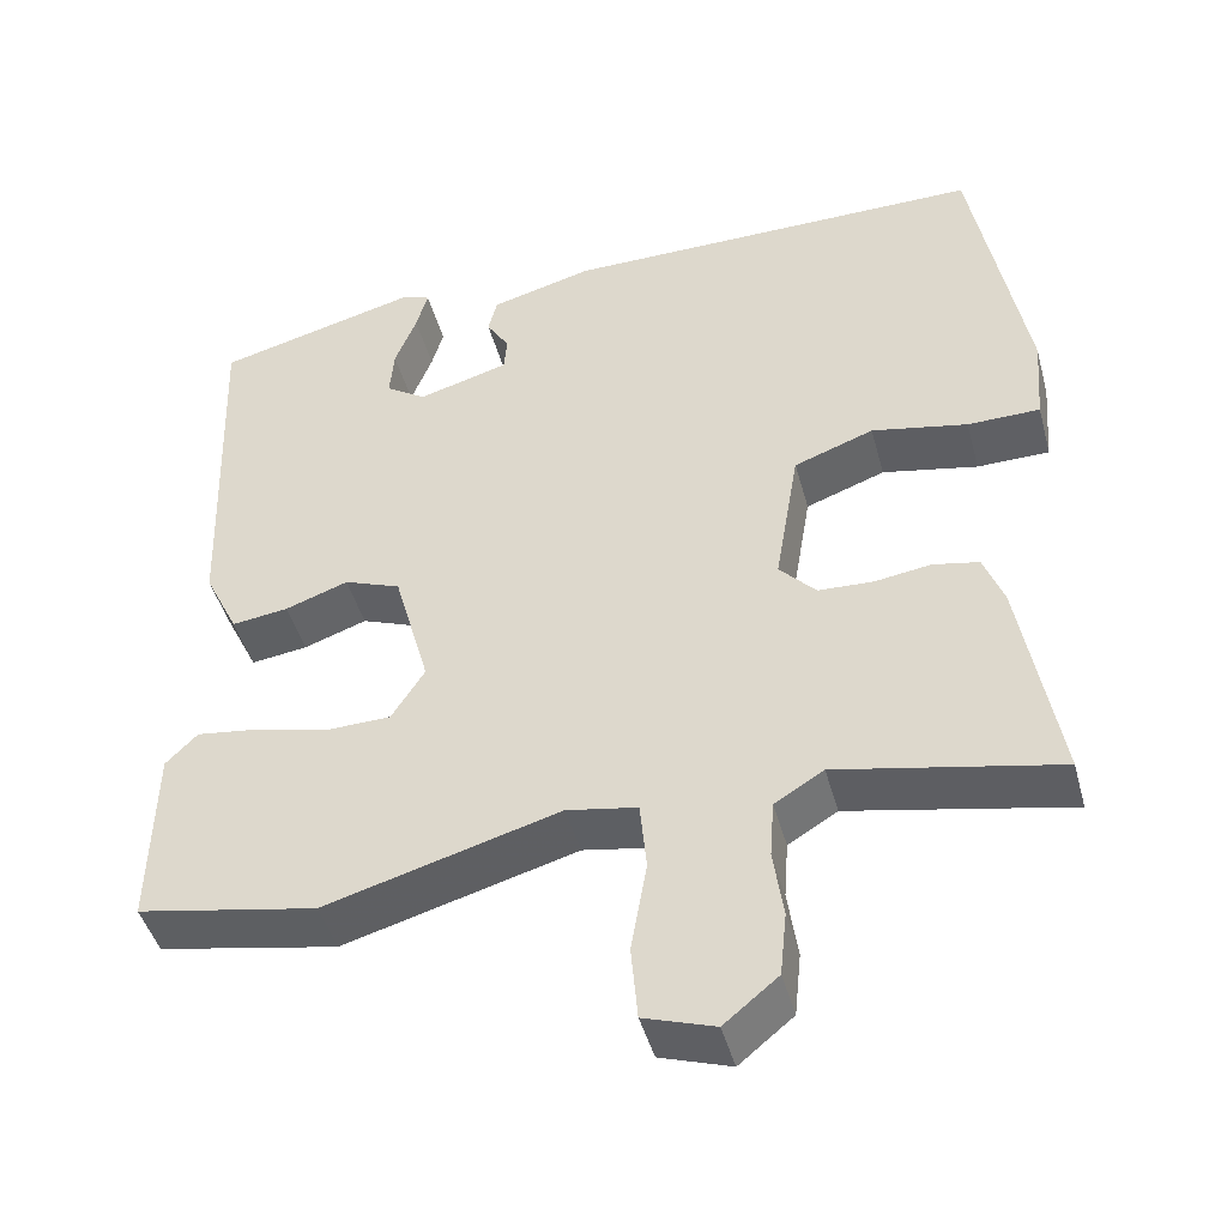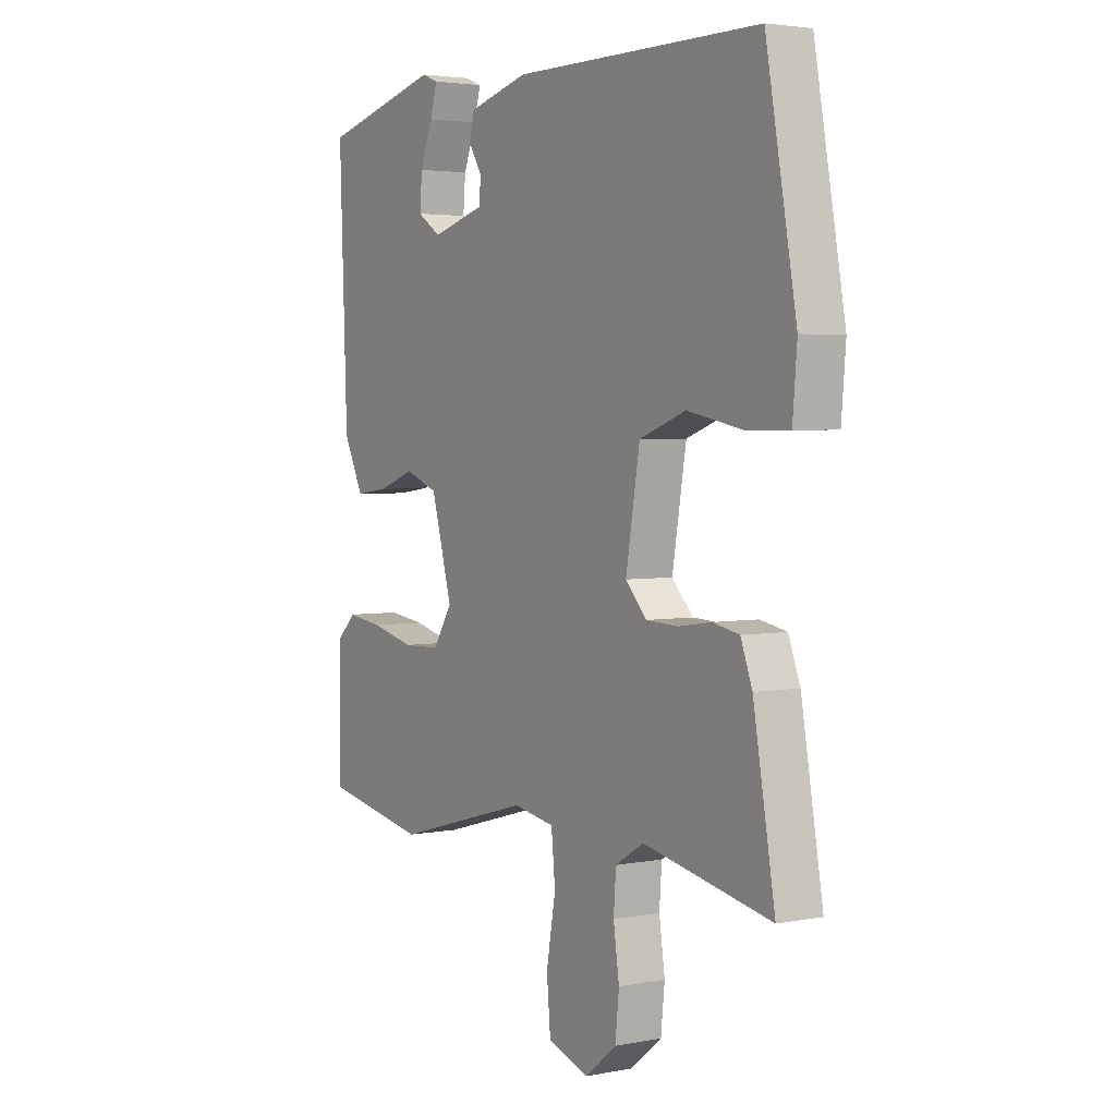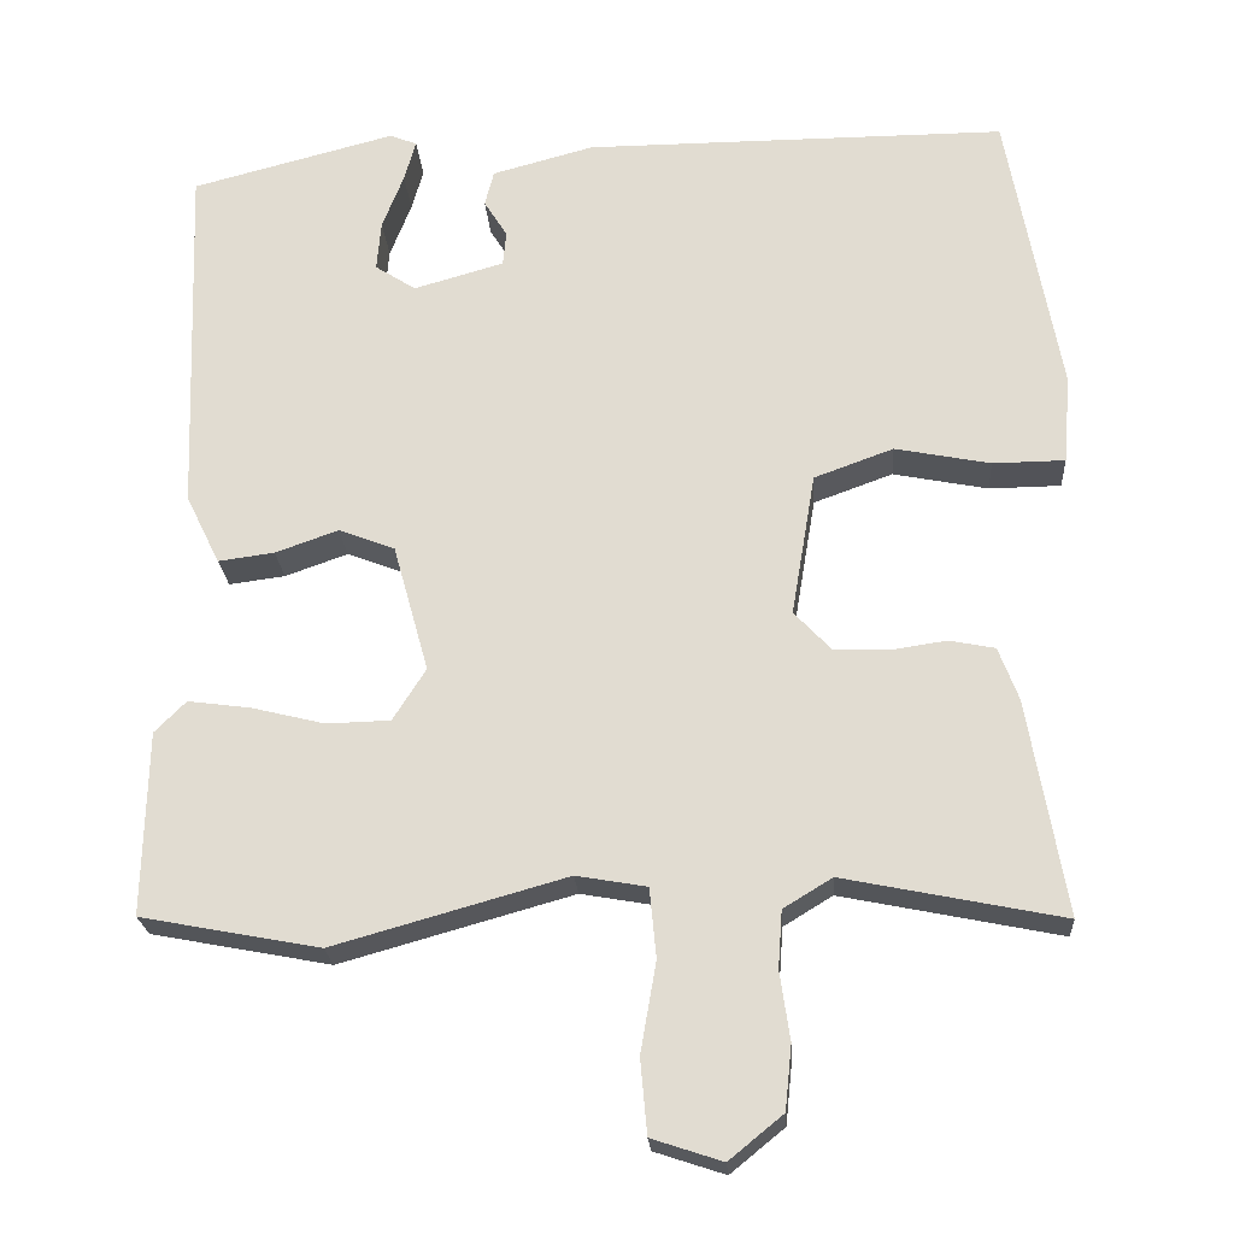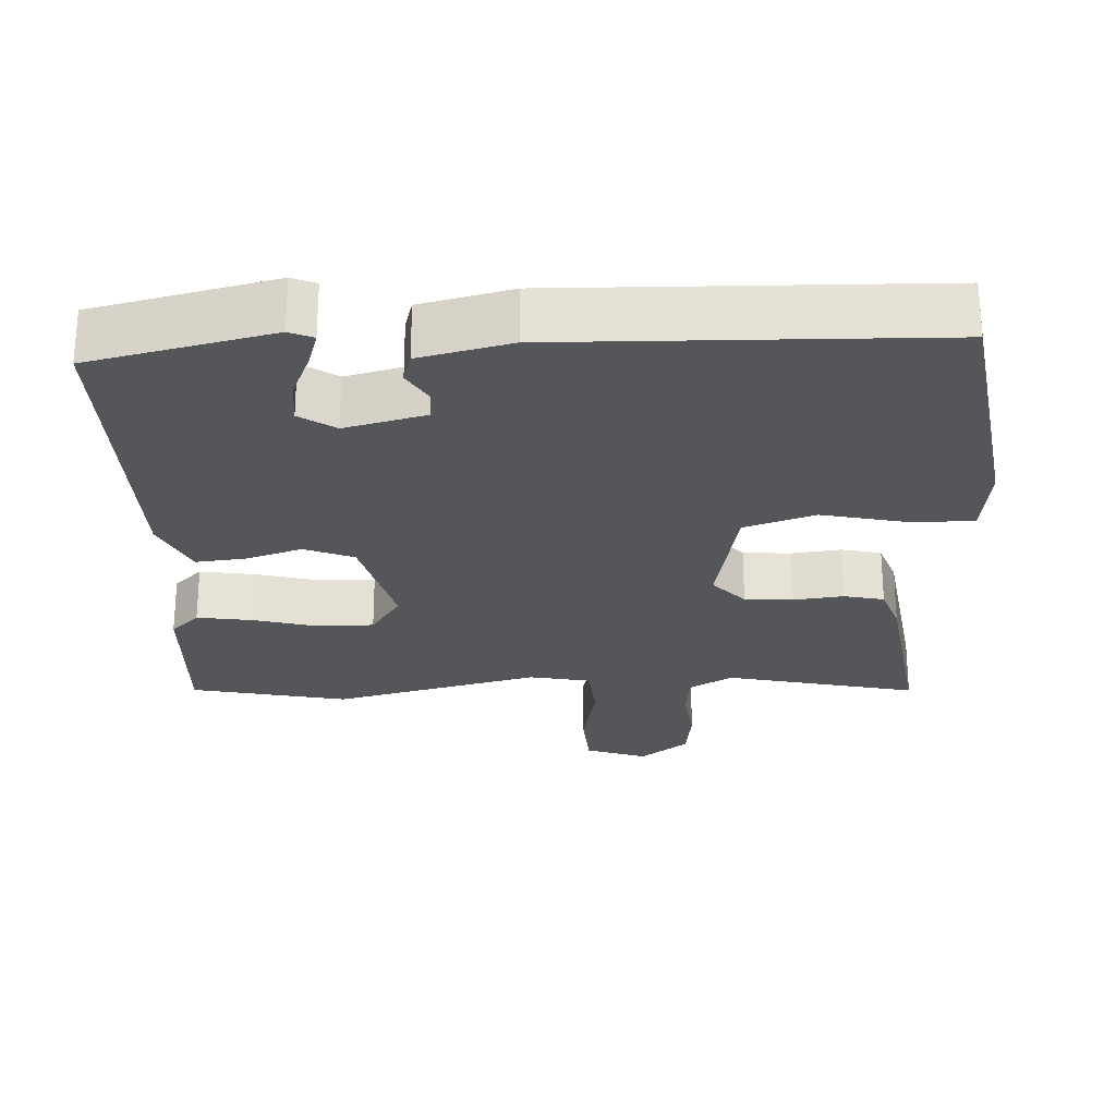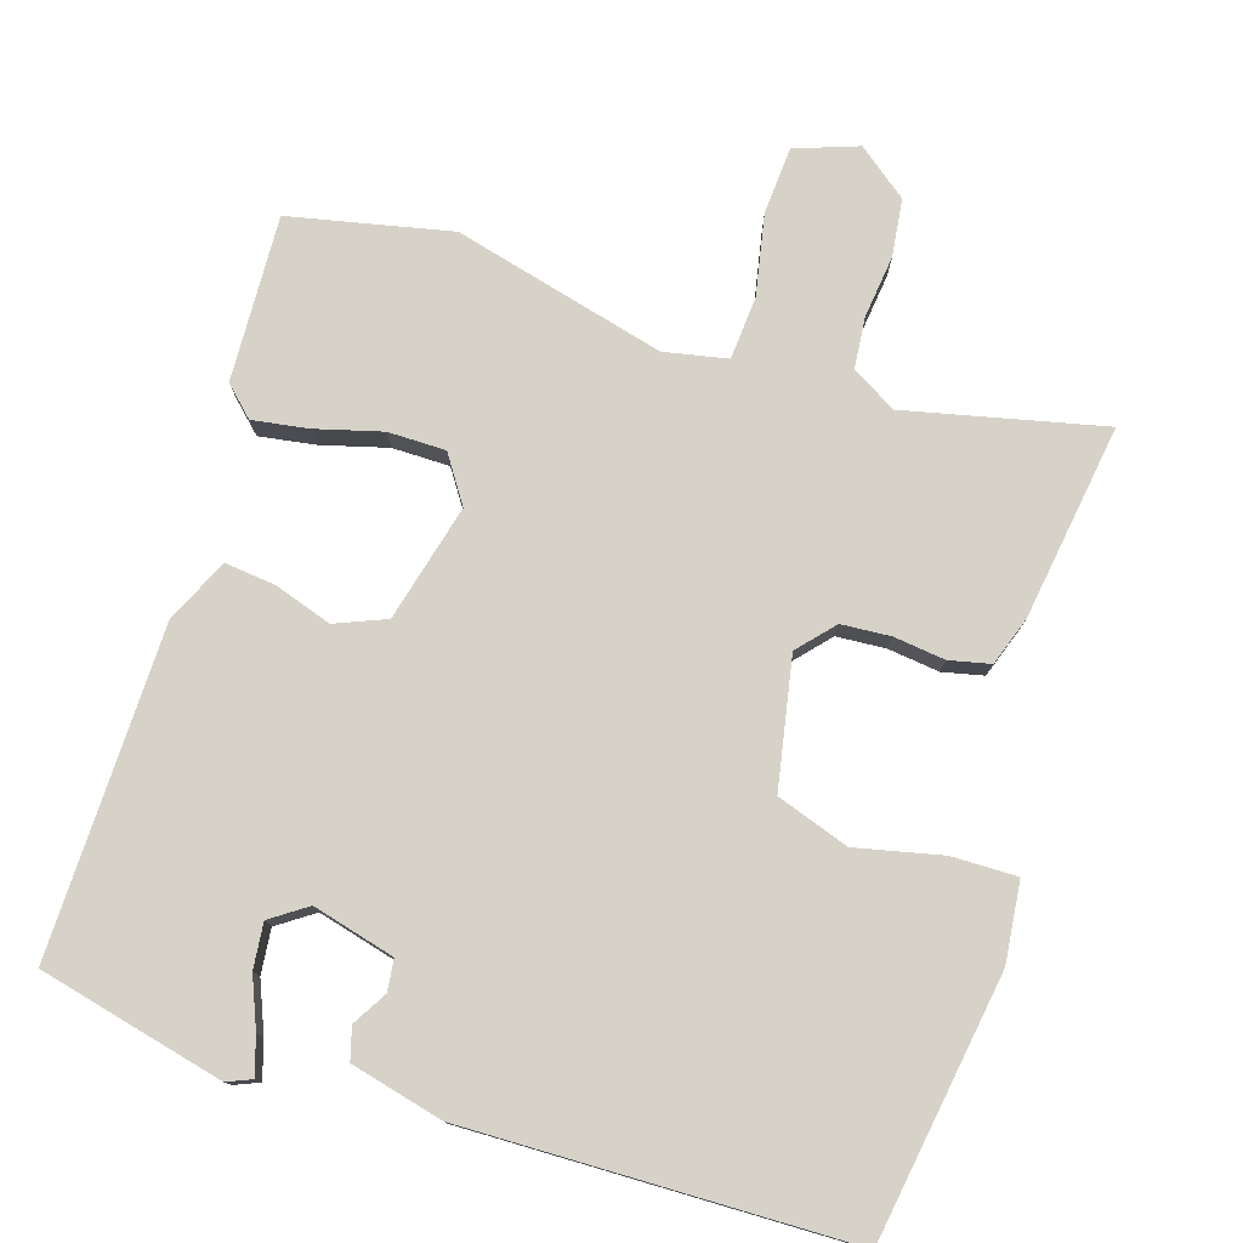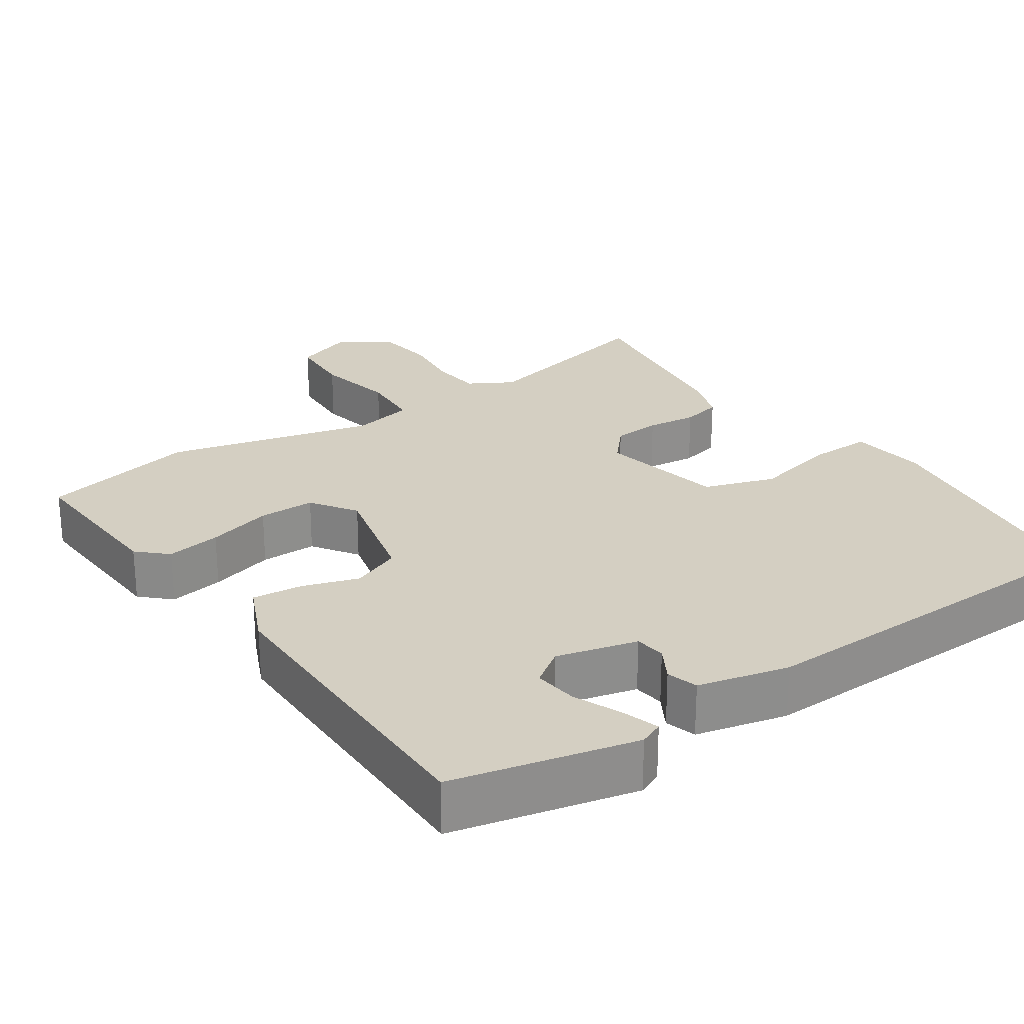
<metadata>
{"format":"obj","ext":"obj","renderer":"f3d","projection":"perspective","resolution":1024,"background":"white","views":[{"elev":-45.2,"azim":15.0,"up":"+Z"},{"elev":3.4,"azim":57.0,"up":"+Z"},{"elev":-22.7,"azim":3.9,"up":"+Z"},{"elev":-25.5,"azim":1.2,"up":"+Y"},{"elev":77.5,"azim":16.2,"up":"+Y"},{"elev":25.4,"azim":-36.1,"up":"+Y"}]}
</metadata>
<code>
v 0.499 0.07 -0.514
v 0.235 0.07 -0.46
v 0.176 0.07 -0.496
v 0.171 0.07 -0.565
v 0.183 0.07 -0.648
v 0.175 0.07 -0.725
v 0.11 0.07 -0.778
v 0.025 0.07 -0.75
v 0.017 0.07 -0.66
v 0.036 0.07 -0.551
v 0.028 0.07 -0.467
v -0.057 0.07 -0.452
v -0.338 0.07 -0.531
v -0.554 0.07 -0.49
v -0.549 0.07 -0.268
v -0.511 0.07 -0.23
v -0.436 0.07 -0.24
v -0.347 0.07 -0.262
v -0.27 0.07 -0.26
v -0.23 0.07 -0.197
v -0.273 0.07 -0.042
v -0.341 0.07 -0.016
v -0.417 0.07 -0.043
v -0.485 0.07 -0.052
v -0.526 0.07 0.032
v -0.542 0.07 0.468
v -0.296 0.07 0.532
v -0.263 0.07 0.519
v -0.277 0.07 0.469
v -0.303 0.07 0.402
v -0.308 0.07 0.342
v -0.259 0.07 0.31
v -0.15 0.07 0.341
v -0.146 0.07 0.383
v -0.174 0.07 0.428
v -0.163 0.07 0.471
v -0.04 0.07 0.504
v 0.47 0.07 0.505
v 0.533 0.07 0.155
v 0.524 0.07 0.048
v 0.437 0.07 0.047
v 0.322 0.07 0.07
v 0.226 0.07 0.035
v 0.197 0.07 -0.138
v 0.241 0.07 -0.185
v 0.307 0.07 -0.188
v 0.375 0.07 -0.178
v 0.43 0.07 -0.189
v 0.454 0.07 -0.253
v 0.499 0 -0.514
v 0.235 0 -0.46
v 0.176 0 -0.496
v 0.171 0 -0.565
v 0.183 0 -0.648
v 0.175 0 -0.725
v 0.11 0 -0.778
v 0.025 0 -0.75
v 0.017 0 -0.66
v 0.036 0 -0.551
v 0.028 0 -0.467
v -0.057 0 -0.452
v -0.338 0 -0.531
v -0.554 0 -0.49
v -0.549 0 -0.268
v -0.511 0 -0.23
v -0.436 0 -0.24
v -0.347 0 -0.262
v -0.27 0 -0.26
v -0.23 0 -0.197
v -0.273 0 -0.042
v -0.341 0 -0.016
v -0.417 0 -0.043
v -0.485 0 -0.052
v -0.526 0 0.032
v -0.542 0 0.468
v -0.296 0 0.532
v -0.263 0 0.519
v -0.277 0 0.469
v -0.303 0 0.402
v -0.308 0 0.342
v -0.259 0 0.31
v -0.15 0 0.341
v -0.146 0 0.383
v -0.174 0 0.428
v -0.163 0 0.471
v -0.04 0 0.504
v 0.47 0 0.505
v 0.533 0 0.155
v 0.524 0 0.048
v 0.437 0 0.047
v 0.322 0 0.07
v 0.226 0 0.035
v 0.197 0 -0.138
v 0.241 0 -0.185
v 0.307 0 -0.188
v 0.375 0 -0.178
v 0.43 0 -0.189
v 0.454 0 -0.253
f 49 1 2
f 48 49 2
f 47 48 2
f 46 47 2
f 45 46 2 3
f 44 45 3
f 40 41 42
f 39 40 42
f 38 39 42
f 37 38 42
f 36 37 42
f 35 36 42
f 34 35 42
f 33 34 42 43
f 32 33 43 44
f 28 29 30
f 27 28 30
f 26 27 30
f 25 26 30
f 24 25 30
f 24 30 31
f 23 24 31
f 22 23 31
f 31 32 44
f 22 31 44
f 21 22 44
f 16 17 18
f 15 16 18
f 14 15 18
f 13 14 18
f 12 13 18
f 11 12 18 19
f 8 9 10
f 7 8 10
f 6 7 10
f 5 6 10
f 4 5 10
f 4 10 11
f 3 4 11
f 44 3 11
f 21 44 11
f 20 21 11
f 11 19 20
f 51 50 98
f 51 98 97
f 51 97 96
f 51 96 95
f 52 51 95 94
f 52 94 93
f 91 90 89
f 91 89 88
f 91 88 87
f 91 87 86
f 91 86 85
f 91 85 84
f 91 84 83
f 92 91 83 82
f 93 92 82 81
f 79 78 77
f 79 77 76
f 79 76 75
f 79 75 74
f 79 74 73
f 80 79 73
f 80 73 72
f 80 72 71
f 93 81 80
f 93 80 71
f 93 71 70
f 67 66 65
f 67 65 64
f 67 64 63
f 67 63 62
f 67 62 61
f 68 67 61 60
f 59 58 57
f 59 57 56
f 59 56 55
f 59 55 54
f 59 54 53
f 60 59 53
f 60 53 52
f 60 52 93
f 60 93 70
f 60 70 69
f 69 68 60
f 1 50 51 2
f 2 51 52 3
f 3 52 53 4
f 4 53 54 5
f 5 54 55 6
f 6 55 56 7
f 7 56 57 8
f 8 57 58 9
f 9 58 59 10
f 10 59 60 11
f 11 60 61 12
f 12 61 62 13
f 13 62 63 14
f 14 63 64 15
f 15 64 65 16
f 16 65 66 17
f 17 66 67 18
f 18 67 68 19
f 19 68 69 20
f 20 69 70 21
f 21 70 71 22
f 22 71 72 23
f 23 72 73 24
f 24 73 74 25
f 25 74 75 26
f 26 75 76 27
f 27 76 77 28
f 28 77 78 29
f 29 78 79 30
f 30 79 80 31
f 31 80 81 32
f 32 81 82 33
f 33 82 83 34
f 34 83 84 35
f 35 84 85 36
f 36 85 86 37
f 37 86 87 38
f 38 87 88 39
f 39 88 89 40
f 40 89 90 41
f 41 90 91 42
f 42 91 92 43
f 43 92 93 44
f 44 93 94 45
f 45 94 95 46
f 46 95 96 47
f 47 96 97 48
f 48 97 98 49
f 49 98 50 1

</code>
